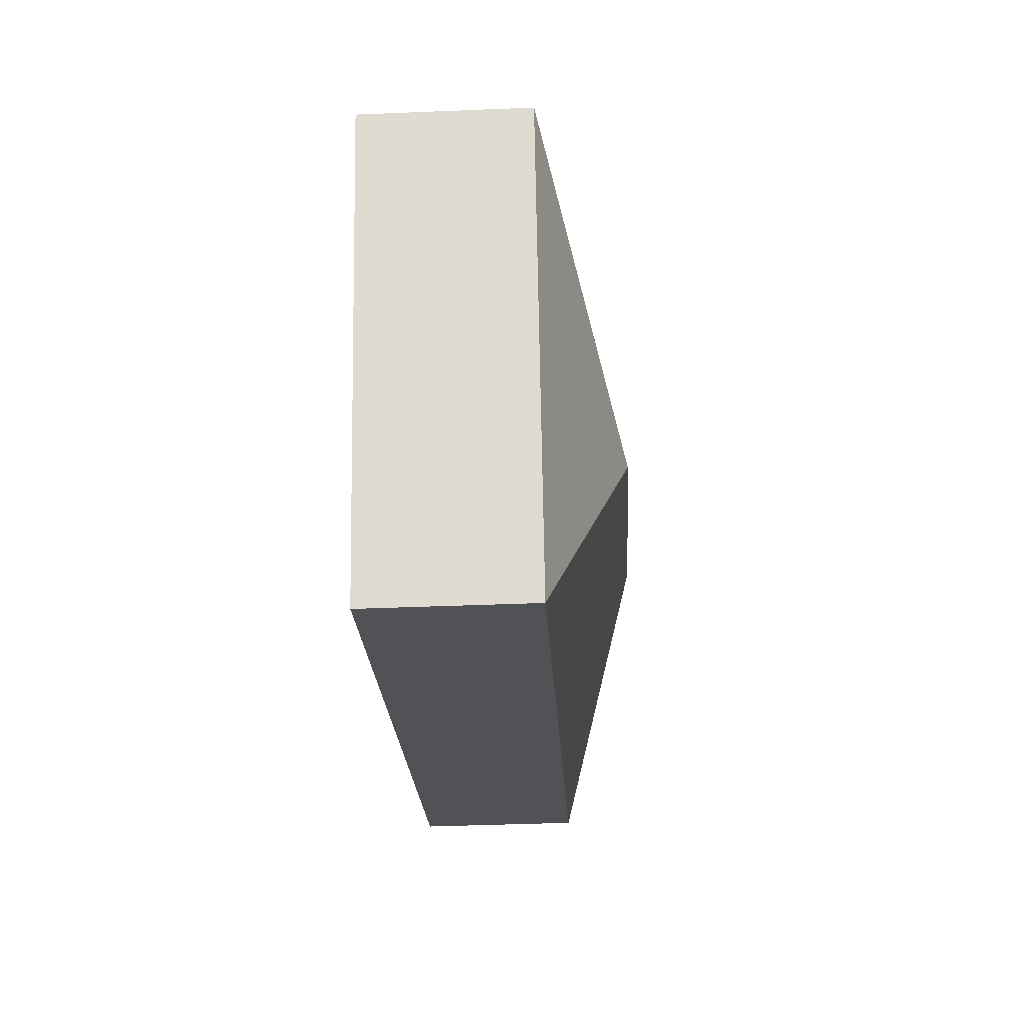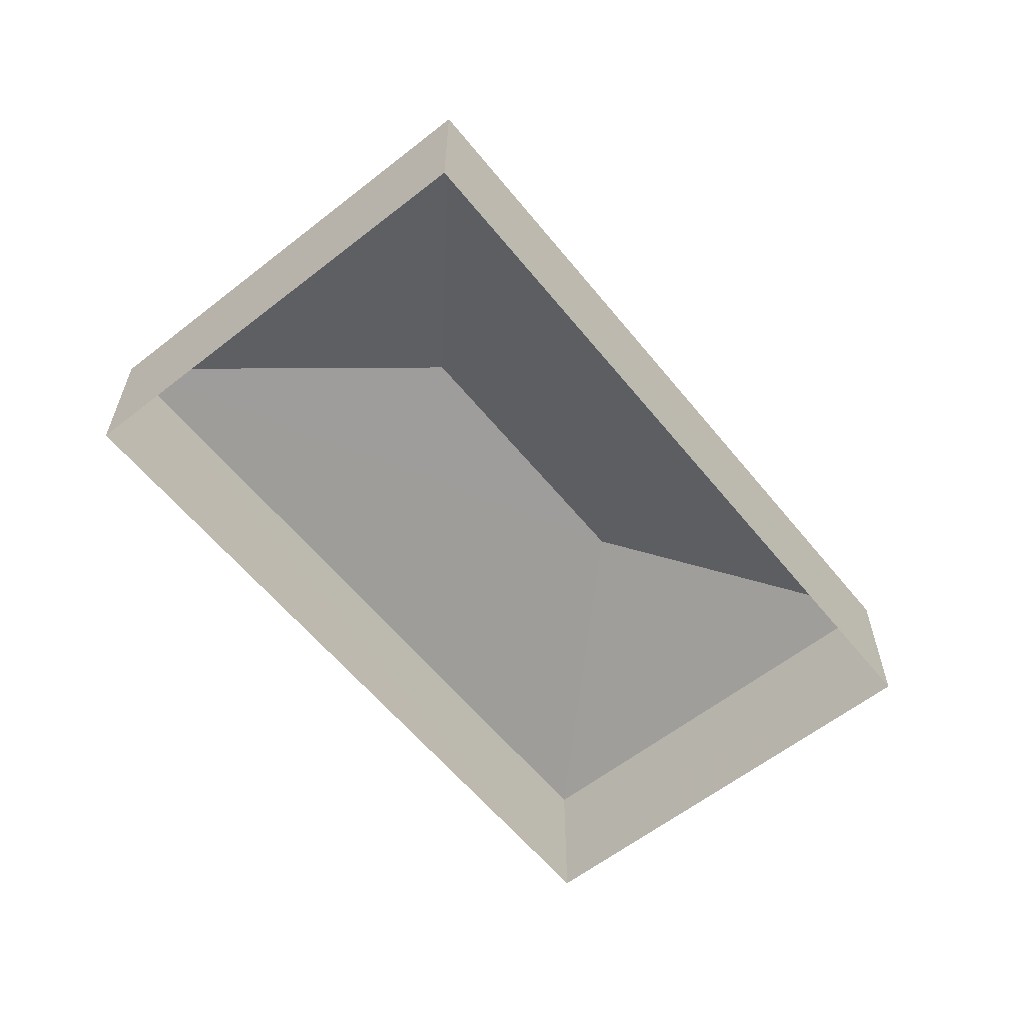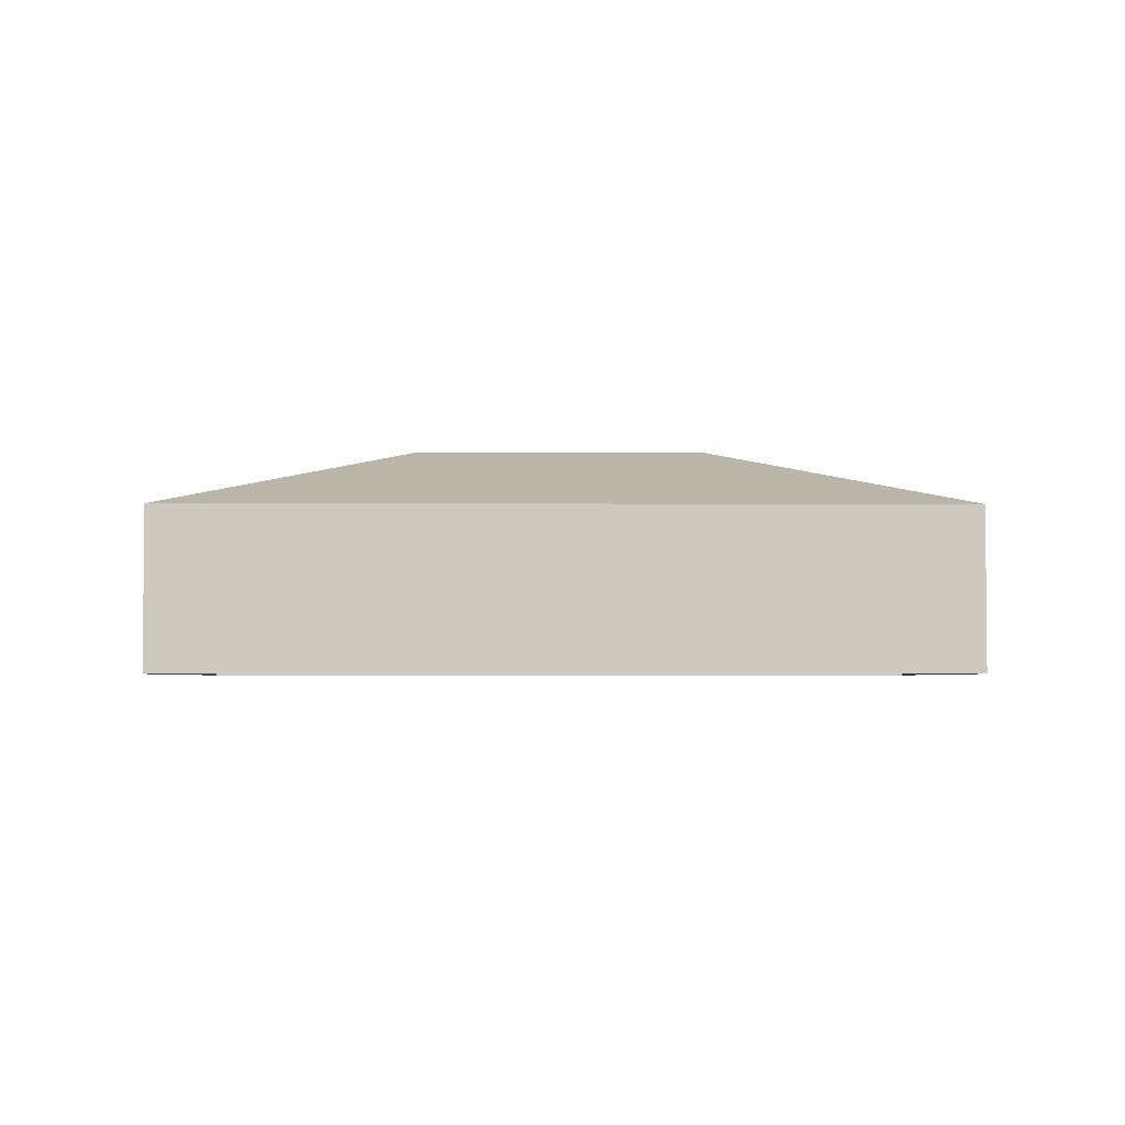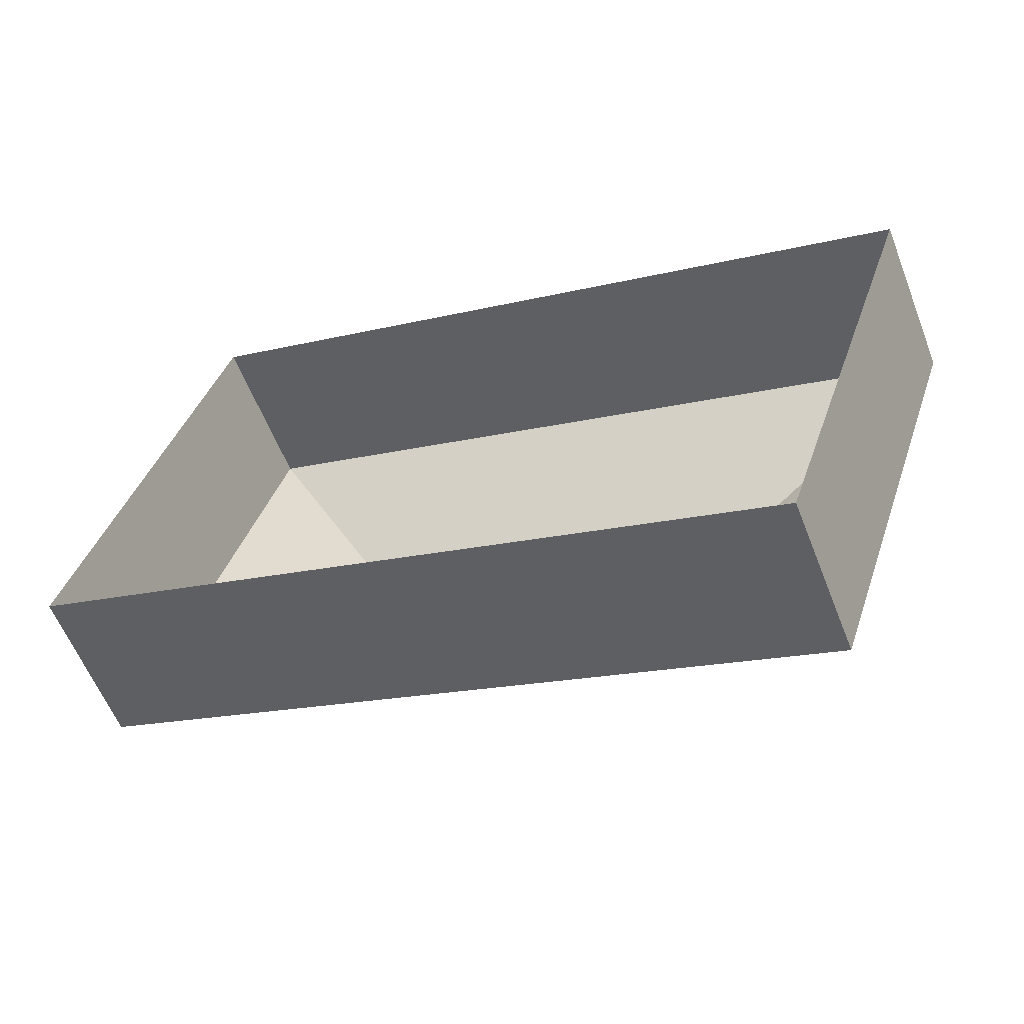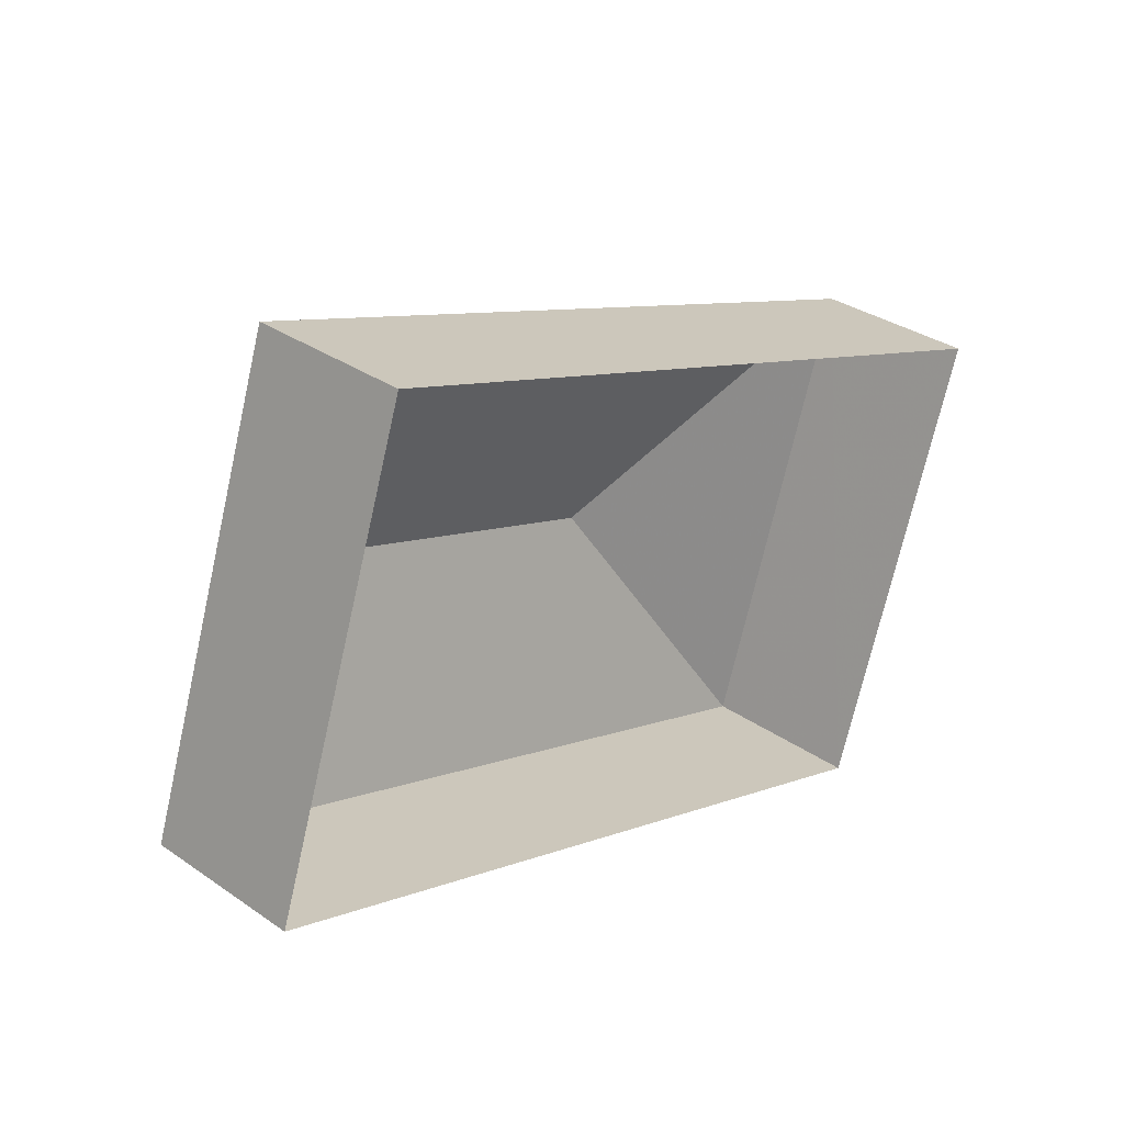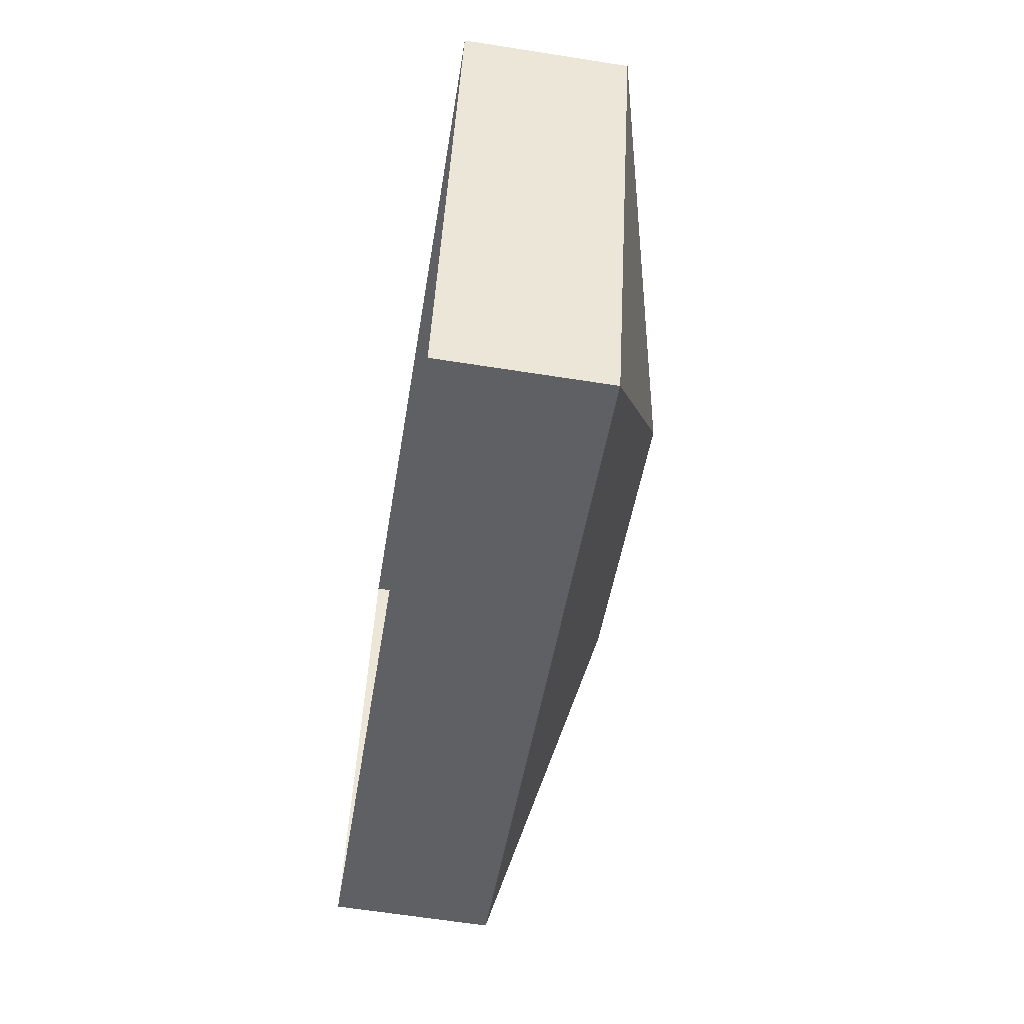
<metadata>
{"format":"obj","ext":"obj","renderer":"f3d","projection":"perspective","resolution":1024,"background":"white","views":[{"elev":-39.7,"azim":-87.1,"up":"+Y"},{"elev":-59.7,"azim":-32.5,"up":"+Z"},{"elev":-3.2,"azim":-162.1,"up":"+Z"},{"elev":-59.0,"azim":-158.8,"up":"+Y"},{"elev":32.9,"azim":133.6,"up":"+Y"},{"elev":-63.4,"azim":-99.0,"up":"+Y"}]}
</metadata>
<code>
v -8.931e+04 -1.004e+05 1.964
v -8.931e+04 -1.004e+05 1.965
v -8.932e+04 -1.004e+05 1.967
v -8.933e+04 -1.004e+05 1.966
v -8.932e+04 -1.004e+05 5.596
v -8.933e+04 -1.004e+05 4.436
v -8.932e+04 -1.004e+05 4.438
v -8.932e+04 -1.004e+05 5.596
v -8.931e+04 -1.004e+05 4.436
v -8.931e+04 -1.004e+05 4.435
f 1 2 3
f 4 1 3
f 5 6 7
f 8 5 9
f 9 5 7
f 8 9 10
f 6 8 10
f 5 8 6
f 10 2 1
f 10 9 2
f 6 4 3
f 7 6 3
f 9 3 2
f 9 7 3
f 6 1 4
f 6 10 1

</code>
